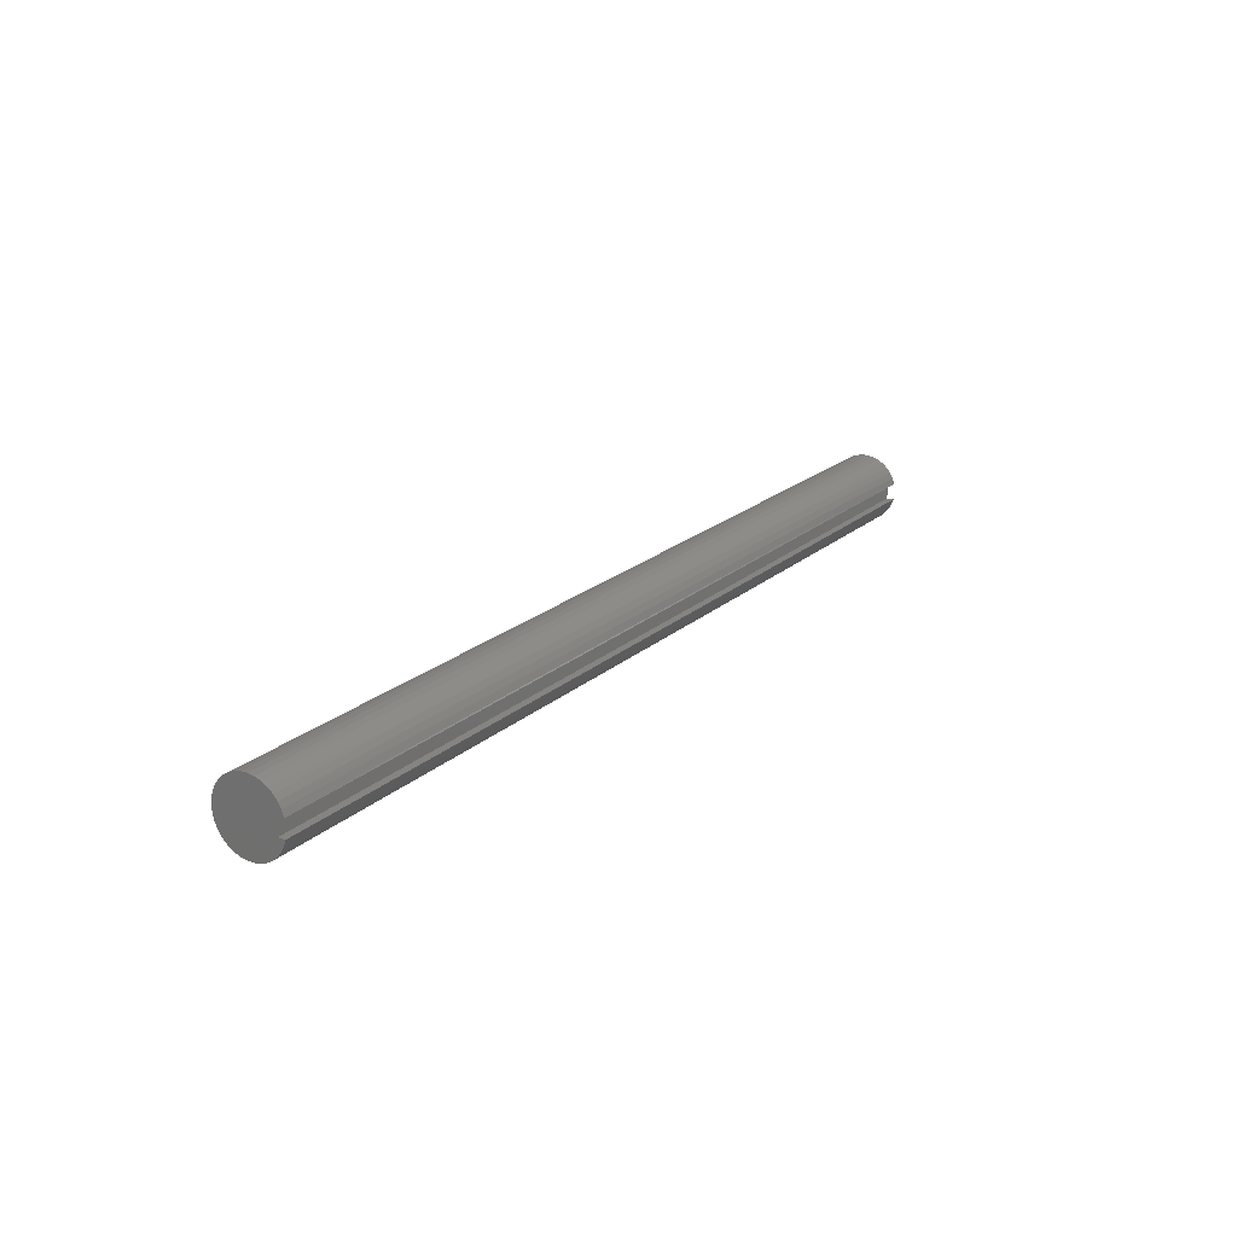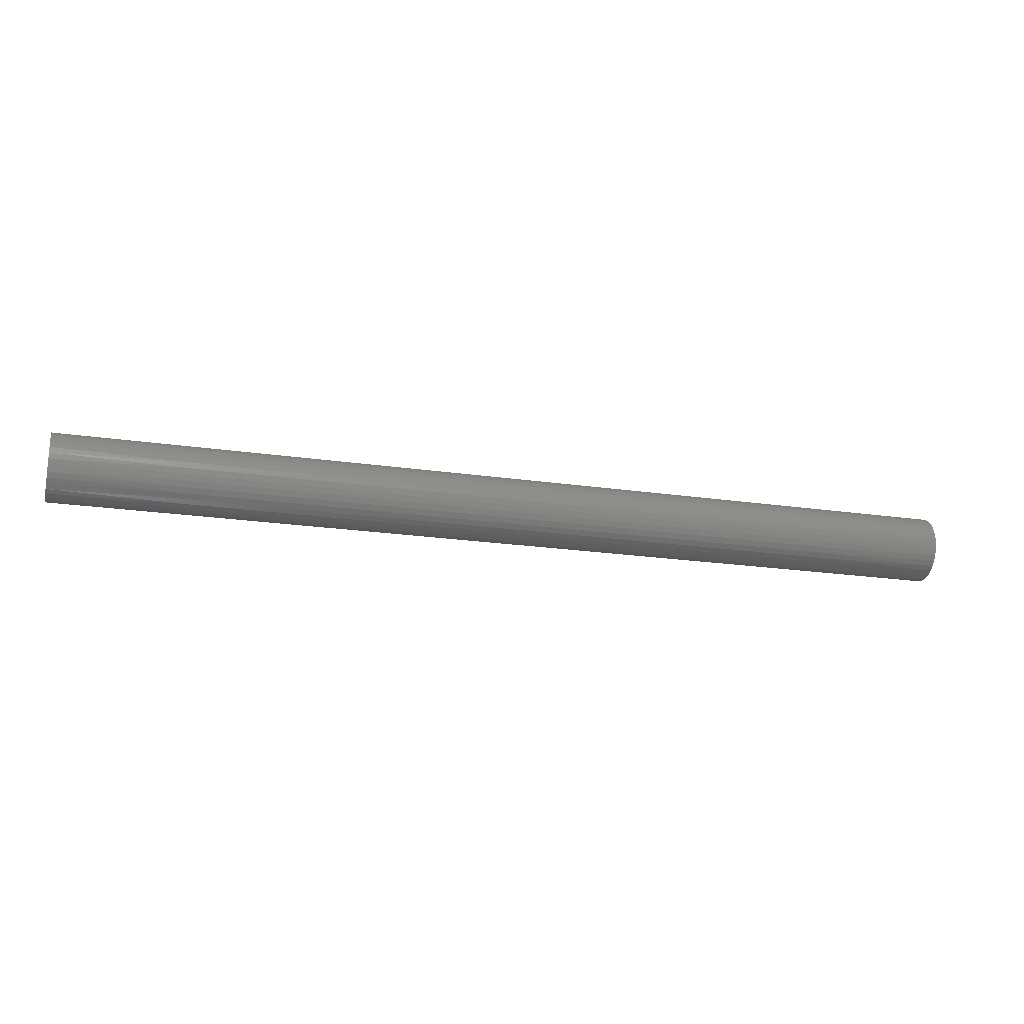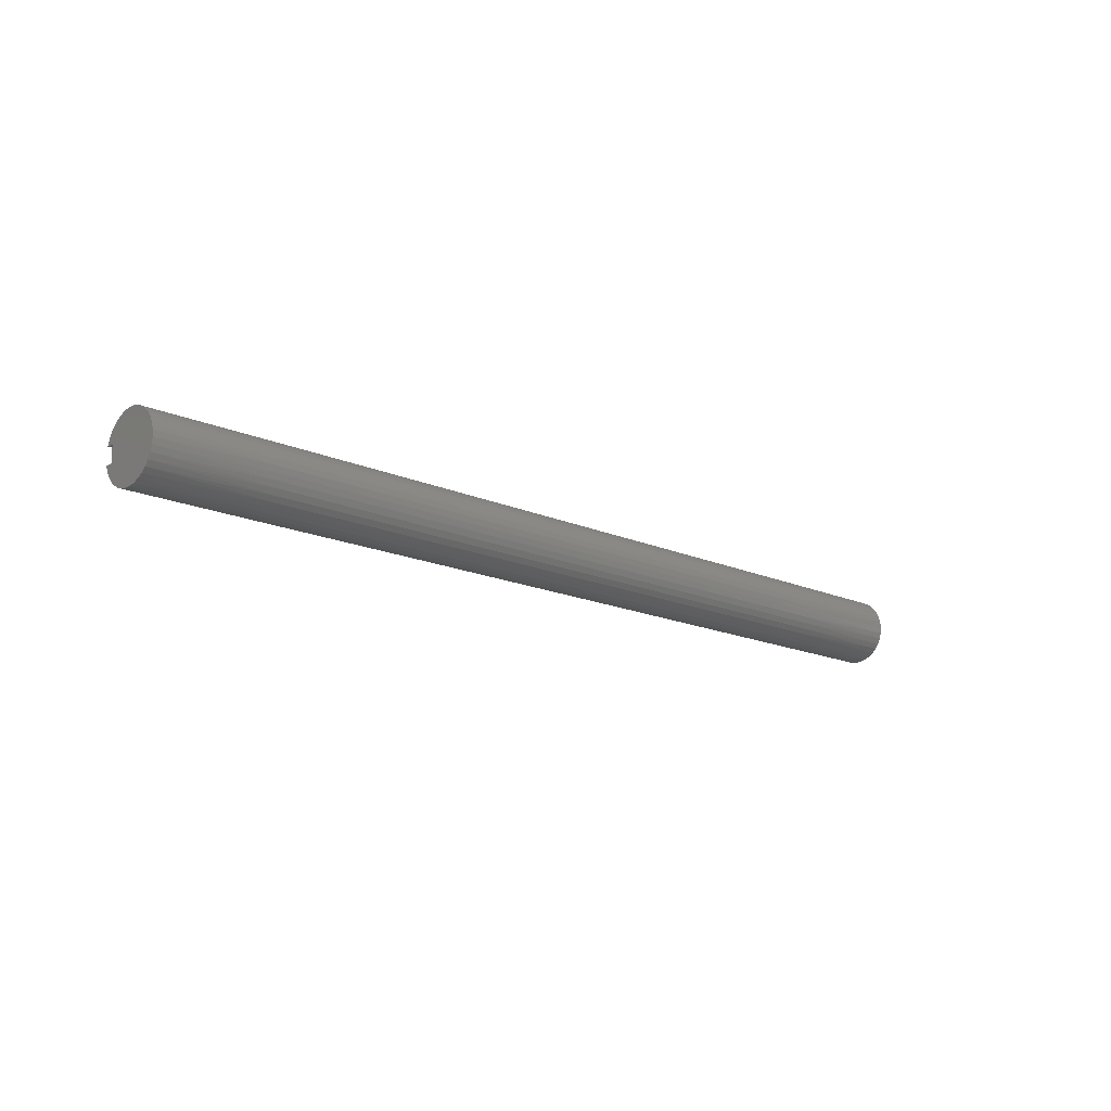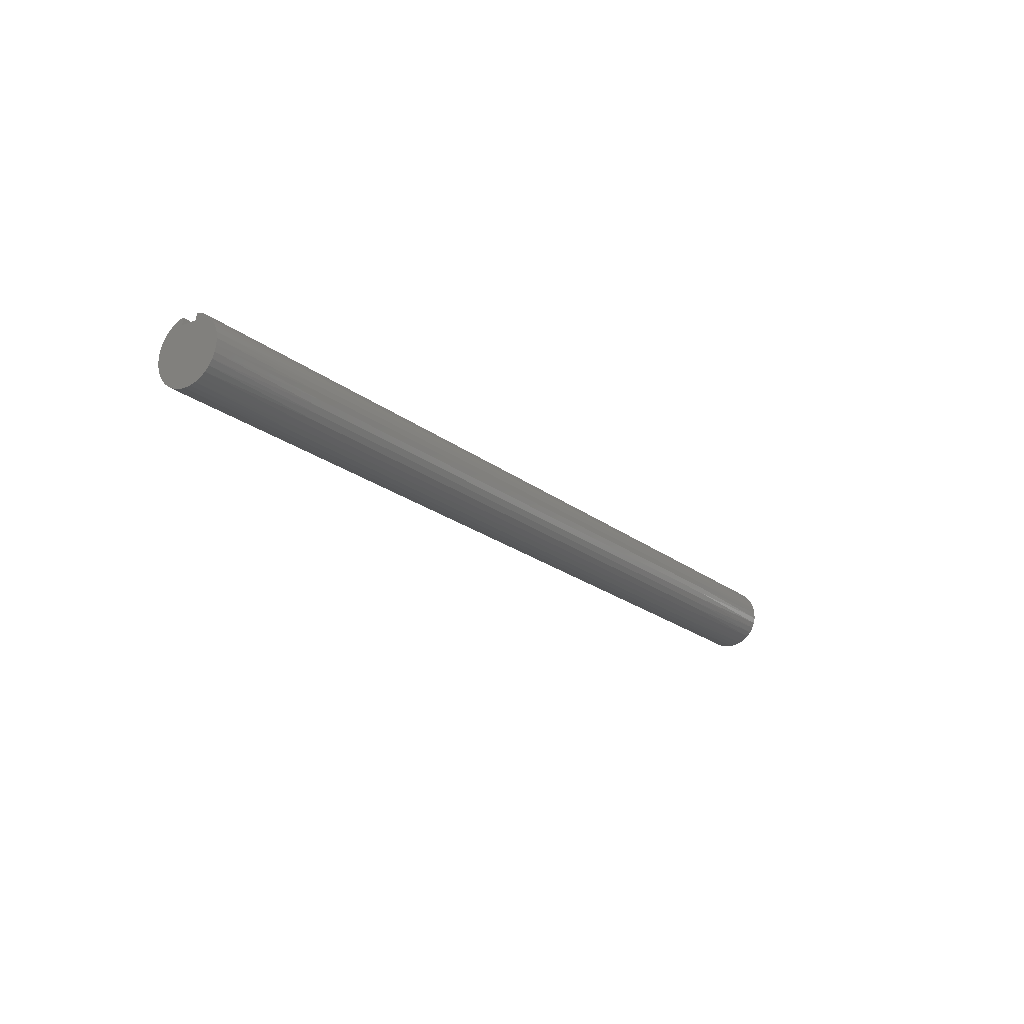
<metadata>
{"format":"stl","ext":"stl","renderer":"f3d","projection":"perspective","resolution":1024,"background":"white","views":[{"elev":20.3,"azim":122.9,"up":"+Z"},{"elev":-20.5,"azim":164.8,"up":"+Y"},{"elev":-15.5,"azim":-43.8,"up":"+Z"},{"elev":-20.6,"azim":-54.6,"up":"+Y"}]}
</metadata>
<code>
# stl→obj: 262 verts, 520 faces
v 0 0.5 0.1562
v 18 0.5 0.1562
v 0 0.5 -0.1562
v 18 0.5 -0.1562
v 0 0.6374 -0.1562
v 18 0.6374 -0.1562
v 0 0.5988 0.2686
v 2.571 0.6312 0.1796
v 0 0.6374 0.1562
v 5.143 0.6312 0.1796
v 7.714 0.6312 0.1796
v 7.714 0.5875 0.2925
v 10.29 0.5875 0.2925
v 10.29 0.5237 0.3955
v 12.86 0.5237 0.3955
v 12.86 0.4421 0.485
v 15.43 0.4421 0.485
v 15.43 0.3455 0.558
v 18 0.3733 0.5397
v 18 0.2698 0.5982
v 15.43 0.2371 0.6119
v 18 0.1576 0.6371
v 15.43 0.1206 0.6451
v 18 0.04009 0.655
v 15.43 -0 0.6562
v 18 -0.07869 0.6515
v 15.43 -0.1206 0.6451
v 18 -0.1949 0.6266
v 15.43 -0.2371 0.6119
v 18 -0.3047 0.5812
v 15.43 -0.3455 0.558
v 18 -0.4045 0.5167
v 15.43 -0.4421 0.485
v 18 -0.4911 0.4353
v 15.43 -0.5237 0.3955
v 18 -0.5615 0.3396
v 15.43 -0.5875 0.2925
v 18 -0.6136 0.2328
v 15.43 -0.6312 0.1796
v 18 -0.6455 0.1183
v 15.43 -0.6535 0.06055
v 18 -0.6562 -0
v 15.43 -0.6535 -0.06055
v 18 -0.6455 -0.1183
v 15.43 -0.6312 -0.1796
v 18 -0.6136 -0.2328
v 15.43 -0.5875 -0.2925
v 18 -0.5615 -0.3396
v 15.43 -0.5237 -0.3955
v 18 -0.4911 -0.4353
v 15.43 -0.4421 -0.485
v 18 -0.4045 -0.5167
v 15.43 -0.3455 -0.558
v 18 -0.3047 -0.5812
v 15.43 -0.2371 -0.6119
v 18 -0.1949 -0.6266
v 15.43 -0.1206 -0.6451
v 18 -0.07869 -0.6515
v 15.43 0 -0.6562
v 18 0.04009 -0.655
v 15.43 0.1206 -0.6451
v 18 0.1576 -0.6371
v 15.43 0.2371 -0.6119
v 18 0.2698 -0.5982
v 15.43 0.3455 -0.558
v 18 0.3733 -0.5397
v 15.43 0.4421 -0.485
v 18 0.4645 -0.4636
v 15.43 0.5237 -0.3955
v 18 0.5405 -0.3722
v 15.43 0.5875 -0.2925
v 18 0.5988 -0.2686
v 15.43 0.6312 -0.1796
v 12.86 0.6312 -0.1796
v 10.29 0.6312 -0.1796
v 10.29 0.5875 -0.2925
v 7.714 0.5875 -0.2925
v 7.714 0.5237 -0.3955
v 5.143 0.5237 -0.3955
v 5.143 0.4421 -0.485
v 2.571 0.4421 -0.485
v 2.571 0.3455 -0.558
v 0 0.3733 -0.5397
v 0 0.2698 -0.5982
v 2.571 0.2371 -0.6119
v 0 0.1576 -0.6371
v 2.571 0.1206 -0.6451
v 0 0.04009 -0.655
v 2.571 0 -0.6562
v 0 -0.07869 -0.6515
v 2.571 -0.1206 -0.6451
v 0 -0.1949 -0.6266
v 2.571 -0.2371 -0.6119
v 0 -0.3047 -0.5812
v 2.571 -0.3455 -0.558
v 0 -0.4045 -0.5167
v 2.571 -0.4421 -0.485
v 0 -0.4911 -0.4353
v 2.571 -0.5237 -0.3955
v 0 -0.5615 -0.3396
v 2.571 -0.5875 -0.2925
v 0 -0.6136 -0.2328
v 2.571 -0.6312 -0.1796
v 0 -0.6455 -0.1183
v 2.571 -0.6535 -0.06055
v 0 -0.6562 -0
v 2.571 -0.6535 0.06055
v 0 -0.6455 0.1183
v 2.571 -0.6312 0.1796
v 0 -0.6136 0.2328
v 2.571 -0.5875 0.2925
v 0 -0.5615 0.3396
v 2.571 -0.5237 0.3955
v 0 -0.4911 0.4353
v 2.571 -0.4421 0.485
v 0 -0.4045 0.5167
v 2.571 -0.3455 0.558
v 0 -0.3047 0.5812
v 2.571 -0.2371 0.6119
v 0 -0.1949 0.6266
v 2.571 -0.1206 0.6451
v 0 -0.07869 0.6515
v 2.571 0 0.6562
v 0 0.04009 0.655
v 2.571 0.1206 0.6451
v 0 0.1576 0.6371
v 2.571 0.2371 0.6119
v 0 0.2698 0.5982
v 2.571 0.3455 0.558
v 0 0.3733 0.5397
v 2.571 0.4421 0.485
v 0 0.4645 0.4636
v 2.571 0.5237 0.3955
v 0 0.5405 0.3722
v 2.571 0.5875 0.2925
v 0 0.4645 -0.4636
v 2.571 0.5237 -0.3955
v 5.143 0.5875 -0.2925
v 7.714 0.6312 -0.1796
v 0 0.5405 -0.3722
v 2.571 0.5875 -0.2925
v 5.143 0.6312 -0.1796
v 0 0.5988 -0.2686
v 2.571 0.6312 -0.1796
v 18 0.4645 0.4636
v 15.43 0.5237 0.3955
v 12.86 0.5875 0.2925
v 10.29 0.6312 0.1796
v 18 0.5405 0.3722
v 15.43 0.5875 0.2925
v 12.86 0.6312 0.1796
v 18 0.6374 0.1562
v 18 0.5988 0.2686
v 15.43 0.6312 0.1796
v 5.143 0 0.6562
v 5.143 0.1206 0.6451
v 5.143 0.2371 0.6119
v 5.143 0.3455 0.558
v 5.143 0.4421 0.485
v 5.143 0.5237 0.3955
v 5.143 0.5875 0.2925
v 7.714 0 0.6562
v 7.714 0.1206 0.6451
v 7.714 0.2371 0.6119
v 7.714 0.3455 0.558
v 7.714 0.4421 0.485
v 7.714 0.5237 0.3955
v 5.143 -0.1206 0.6451
v 5.143 -0.2371 0.6119
v 5.143 -0.3455 0.558
v 5.143 -0.4421 0.485
v 5.143 -0.5237 0.3955
v 5.143 -0.5875 0.2925
v 5.143 -0.6312 0.1796
v 5.143 -0.6535 0.06055
v 5.143 -0.6535 -0.06055
v 5.143 -0.6312 -0.1796
v 5.143 -0.5875 -0.2925
v 5.143 -0.5237 -0.3955
v 5.143 -0.4421 -0.485
v 5.143 -0.3455 -0.558
v 5.143 -0.2371 -0.6119
v 5.143 -0.1206 -0.6451
v 5.143 0 -0.6562
v 5.143 0.1206 -0.6451
v 5.143 0.2371 -0.6119
v 5.143 0.3455 -0.558
v 10.29 0 0.6562
v 10.29 0.1206 0.6451
v 10.29 0.2371 0.6119
v 10.29 0.3455 0.558
v 10.29 0.4421 0.485
v 7.714 -0.1206 0.6451
v 7.714 -0.2371 0.6119
v 7.714 -0.3455 0.558
v 7.714 -0.4421 0.485
v 7.714 -0.5237 0.3955
v 7.714 -0.5875 0.2925
v 7.714 -0.6312 0.1796
v 7.714 -0.6535 0.06055
v 7.714 -0.6535 -0.06055
v 7.714 -0.6312 -0.1796
v 7.714 -0.5875 -0.2925
v 7.714 -0.5237 -0.3955
v 7.714 -0.4421 -0.485
v 7.714 -0.3455 -0.558
v 7.714 -0.2371 -0.6119
v 7.714 -0.1206 -0.6451
v 7.714 0 -0.6562
v 7.714 0.1206 -0.6451
v 7.714 0.2371 -0.6119
v 7.714 0.3455 -0.558
v 7.714 0.4421 -0.485
v 12.86 0 0.6562
v 12.86 0.1206 0.6451
v 12.86 0.2371 0.6119
v 12.86 0.3455 0.558
v 10.29 -0.1206 0.6451
v 10.29 -0.2371 0.6119
v 10.29 -0.3455 0.558
v 10.29 -0.4421 0.485
v 10.29 -0.5237 0.3955
v 10.29 -0.5875 0.2925
v 10.29 -0.6312 0.1796
v 10.29 -0.6535 0.06055
v 10.29 -0.6535 -0.06055
v 10.29 -0.6312 -0.1796
v 10.29 -0.5875 -0.2925
v 10.29 -0.5237 -0.3955
v 10.29 -0.4421 -0.485
v 10.29 -0.3455 -0.558
v 10.29 -0.2371 -0.6119
v 10.29 -0.1206 -0.6451
v 10.29 0 -0.6562
v 10.29 0.1206 -0.6451
v 10.29 0.2371 -0.6119
v 10.29 0.3455 -0.558
v 10.29 0.4421 -0.485
v 10.29 0.5237 -0.3955
v 12.86 -0.1206 0.6451
v 12.86 -0.2371 0.6119
v 12.86 -0.3455 0.558
v 12.86 -0.4421 0.485
v 12.86 -0.5237 0.3955
v 12.86 -0.5875 0.2925
v 12.86 -0.6312 0.1796
v 12.86 -0.6535 0.06055
v 12.86 -0.6535 -0.06055
v 12.86 -0.6312 -0.1796
v 12.86 -0.5875 -0.2925
v 12.86 -0.5237 -0.3955
v 12.86 -0.4421 -0.485
v 12.86 -0.3455 -0.558
v 12.86 -0.2371 -0.6119
v 12.86 -0.1206 -0.6451
v 12.86 0 -0.6562
v 12.86 0.1206 -0.6451
v 12.86 0.2371 -0.6119
v 12.86 0.3455 -0.558
v 12.86 0.4421 -0.485
v 12.86 0.5237 -0.3955
v 12.86 0.5875 -0.2925
f 1 2 3
f 3 2 4
f 3 4 5
f 5 4 6
f 7 8 9
f 9 8 10
f 9 10 11
f 11 10 12
f 11 12 13
f 13 12 14
f 13 14 15
f 15 14 16
f 15 16 17
f 17 16 18
f 17 18 19
f 19 18 20
f 20 18 21
f 20 21 22
f 22 21 23
f 22 23 24
f 24 23 25
f 24 25 26
f 26 25 27
f 26 27 28
f 28 27 29
f 28 29 30
f 30 29 31
f 30 31 32
f 32 31 33
f 32 33 34
f 34 33 35
f 34 35 36
f 36 35 37
f 36 37 38
f 38 37 39
f 38 39 40
f 40 39 41
f 40 41 42
f 42 41 43
f 42 43 44
f 44 43 45
f 44 45 46
f 46 45 47
f 46 47 48
f 48 47 49
f 48 49 50
f 50 49 51
f 50 51 52
f 52 51 53
f 52 53 54
f 54 53 55
f 54 55 56
f 56 55 57
f 56 57 58
f 58 57 59
f 58 59 60
f 60 59 61
f 60 61 62
f 62 61 63
f 62 63 64
f 64 63 65
f 64 65 66
f 66 65 67
f 66 67 68
f 68 67 69
f 68 69 70
f 70 69 71
f 70 71 72
f 72 71 73
f 72 73 6
f 6 73 74
f 6 74 75
f 75 74 76
f 75 76 77
f 77 76 78
f 77 78 79
f 79 78 80
f 79 80 81
f 81 80 82
f 81 82 83
f 83 82 84
f 84 82 85
f 84 85 86
f 86 85 87
f 86 87 88
f 88 87 89
f 88 89 90
f 90 89 91
f 90 91 92
f 92 91 93
f 92 93 94
f 94 93 95
f 94 95 96
f 96 95 97
f 96 97 98
f 98 97 99
f 98 99 100
f 100 99 101
f 100 101 102
f 102 101 103
f 102 103 104
f 104 103 105
f 104 105 106
f 106 105 107
f 106 107 108
f 108 107 109
f 108 109 110
f 110 109 111
f 110 111 112
f 112 111 113
f 112 113 114
f 114 113 115
f 114 115 116
f 116 115 117
f 116 117 118
f 118 117 119
f 118 119 120
f 120 119 121
f 120 121 122
f 122 121 123
f 122 123 124
f 124 123 125
f 124 125 126
f 126 125 127
f 126 127 128
f 128 127 129
f 128 129 130
f 130 129 131
f 130 131 132
f 132 131 133
f 132 133 134
f 134 133 135
f 134 135 7
f 7 135 8
f 83 136 81
f 81 136 137
f 81 137 79
f 79 137 138
f 79 138 77
f 77 138 139
f 77 139 75
f 75 139 6
f 136 140 137
f 137 140 141
f 137 141 138
f 138 141 142
f 138 142 139
f 139 142 5
f 139 5 6
f 140 143 141
f 141 143 144
f 141 144 142
f 142 144 5
f 143 5 144
f 19 145 17
f 17 145 146
f 17 146 15
f 15 146 147
f 15 147 13
f 13 147 148
f 13 148 11
f 11 148 9
f 145 149 146
f 146 149 150
f 146 150 147
f 147 150 151
f 147 151 148
f 148 151 152
f 148 152 9
f 149 153 150
f 150 153 154
f 150 154 151
f 151 154 152
f 153 152 154
f 123 155 125
f 125 155 156
f 125 156 127
f 127 156 157
f 127 157 129
f 129 157 158
f 129 158 131
f 131 158 159
f 131 159 133
f 133 159 160
f 133 160 135
f 135 160 161
f 135 161 8
f 8 161 10
f 155 162 156
f 156 162 163
f 156 163 157
f 157 163 164
f 157 164 158
f 158 164 165
f 158 165 159
f 159 165 166
f 159 166 160
f 160 166 167
f 160 167 161
f 161 167 12
f 161 12 10
f 155 123 168
f 168 123 121
f 168 121 169
f 169 121 119
f 169 119 170
f 170 119 117
f 170 117 171
f 171 117 115
f 171 115 172
f 172 115 113
f 172 113 173
f 173 113 111
f 173 111 174
f 174 111 109
f 174 109 175
f 175 109 107
f 175 107 176
f 176 107 105
f 176 105 177
f 177 105 103
f 177 103 178
f 178 103 101
f 178 101 179
f 179 101 99
f 179 99 180
f 180 99 97
f 180 97 181
f 181 97 95
f 181 95 182
f 182 95 93
f 182 93 183
f 183 93 91
f 183 91 184
f 184 91 89
f 184 89 185
f 185 89 87
f 185 87 186
f 186 87 85
f 186 85 187
f 187 85 82
f 187 82 80
f 162 188 163
f 163 188 189
f 163 189 164
f 164 189 190
f 164 190 165
f 165 190 191
f 165 191 166
f 166 191 192
f 166 192 167
f 167 192 14
f 167 14 12
f 162 155 193
f 193 155 168
f 193 168 194
f 194 168 169
f 194 169 195
f 195 169 170
f 195 170 196
f 196 170 171
f 196 171 197
f 197 171 172
f 197 172 198
f 198 172 173
f 198 173 199
f 199 173 174
f 199 174 200
f 200 174 175
f 200 175 201
f 201 175 176
f 201 176 202
f 202 176 177
f 202 177 203
f 203 177 178
f 203 178 204
f 204 178 179
f 204 179 205
f 205 179 180
f 205 180 206
f 206 180 181
f 206 181 207
f 207 181 182
f 207 182 208
f 208 182 183
f 208 183 209
f 209 183 184
f 209 184 210
f 210 184 185
f 210 185 211
f 211 185 186
f 211 186 212
f 212 186 187
f 212 187 213
f 213 187 80
f 213 80 78
f 188 214 189
f 189 214 215
f 189 215 190
f 190 215 216
f 190 216 191
f 191 216 217
f 191 217 192
f 192 217 16
f 192 16 14
f 188 162 218
f 218 162 193
f 218 193 219
f 219 193 194
f 219 194 220
f 220 194 195
f 220 195 221
f 221 195 196
f 221 196 222
f 222 196 197
f 222 197 223
f 223 197 198
f 223 198 224
f 224 198 199
f 224 199 225
f 225 199 200
f 225 200 226
f 226 200 201
f 226 201 227
f 227 201 202
f 227 202 228
f 228 202 203
f 228 203 229
f 229 203 204
f 229 204 230
f 230 204 205
f 230 205 231
f 231 205 206
f 231 206 232
f 232 206 207
f 232 207 233
f 233 207 208
f 233 208 234
f 234 208 209
f 234 209 235
f 235 209 210
f 235 210 236
f 236 210 211
f 236 211 237
f 237 211 212
f 237 212 238
f 238 212 213
f 238 213 239
f 239 213 78
f 239 78 76
f 214 25 215
f 215 25 23
f 215 23 216
f 216 23 21
f 216 21 217
f 217 21 18
f 217 18 16
f 214 188 240
f 240 188 218
f 240 218 241
f 241 218 219
f 241 219 242
f 242 219 220
f 242 220 243
f 243 220 221
f 243 221 244
f 244 221 222
f 244 222 245
f 245 222 223
f 245 223 246
f 246 223 224
f 246 224 247
f 247 224 225
f 247 225 248
f 248 225 226
f 248 226 249
f 249 226 227
f 249 227 250
f 250 227 228
f 250 228 251
f 251 228 229
f 251 229 252
f 252 229 230
f 252 230 253
f 253 230 231
f 253 231 254
f 254 231 232
f 254 232 255
f 255 232 233
f 255 233 256
f 256 233 234
f 256 234 257
f 257 234 235
f 257 235 258
f 258 235 236
f 258 236 259
f 259 236 237
f 259 237 260
f 260 237 238
f 260 238 261
f 261 238 239
f 261 239 262
f 262 239 76
f 262 76 74
f 25 214 27
f 27 214 240
f 27 240 29
f 29 240 241
f 29 241 31
f 31 241 242
f 31 242 33
f 33 242 243
f 33 243 35
f 35 243 244
f 35 244 37
f 37 244 245
f 37 245 39
f 39 245 246
f 39 246 41
f 41 246 247
f 41 247 43
f 43 247 248
f 43 248 45
f 45 248 249
f 45 249 47
f 47 249 250
f 47 250 49
f 49 250 251
f 49 251 51
f 51 251 252
f 51 252 53
f 53 252 253
f 53 253 55
f 55 253 254
f 55 254 57
f 57 254 255
f 57 255 59
f 59 255 256
f 59 256 61
f 61 256 257
f 61 257 63
f 63 257 258
f 63 258 65
f 65 258 259
f 65 259 67
f 67 259 260
f 67 260 69
f 69 260 261
f 69 261 71
f 71 261 262
f 71 262 73
f 73 262 74
f 9 152 1
f 1 152 2
f 152 153 2
f 2 153 149
f 2 149 145
f 145 19 2
f 2 19 20
f 2 20 22
f 22 24 2
f 2 24 26
f 2 26 28
f 28 30 2
f 2 30 54
f 2 54 4
f 4 54 56
f 4 56 58
f 54 30 52
f 52 30 32
f 52 32 50
f 50 32 34
f 50 34 48
f 48 34 36
f 48 36 46
f 46 36 38
f 46 38 44
f 44 38 40
f 44 40 42
f 58 60 4
f 4 60 62
f 4 62 64
f 64 66 4
f 4 66 68
f 4 68 70
f 70 72 4
f 4 72 6
f 9 1 7
f 7 1 134
f 134 1 132
f 132 1 130
f 130 1 128
f 128 1 126
f 126 1 124
f 124 1 122
f 122 1 120
f 120 1 118
f 118 1 3
f 118 3 94
f 94 3 92
f 92 3 90
f 90 3 88
f 88 3 86
f 86 3 84
f 84 3 83
f 83 3 136
f 136 3 140
f 140 3 143
f 143 3 5
f 118 94 116
f 116 94 96
f 116 96 114
f 114 96 98
f 114 98 112
f 112 98 100
f 112 100 110
f 110 100 102
f 110 102 108
f 108 102 104
f 108 104 106

</code>
